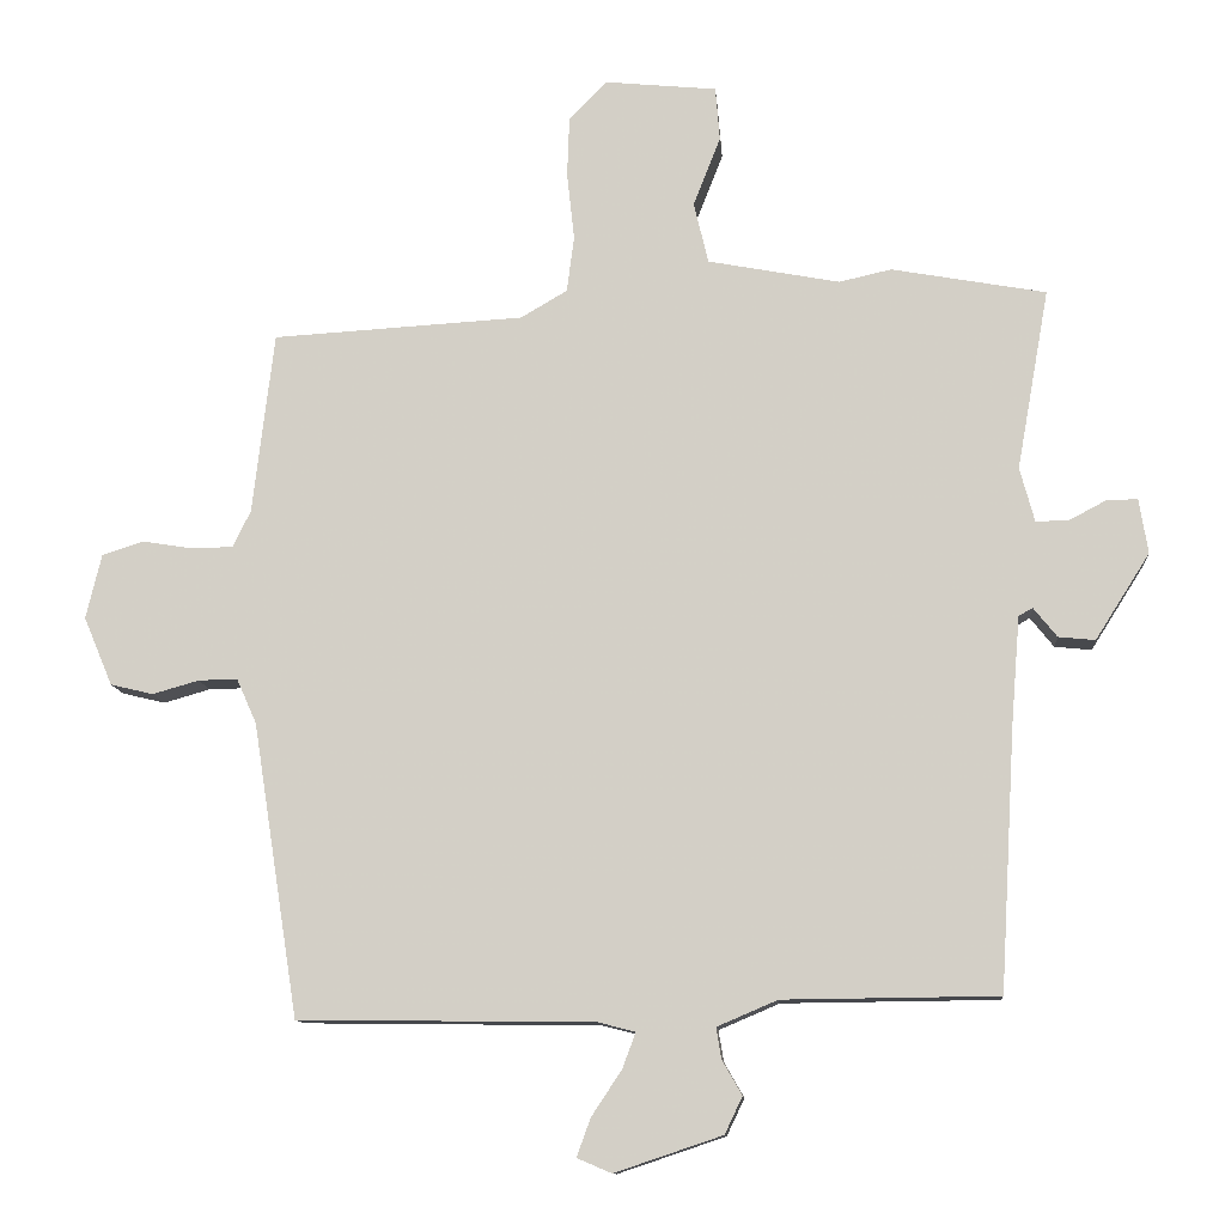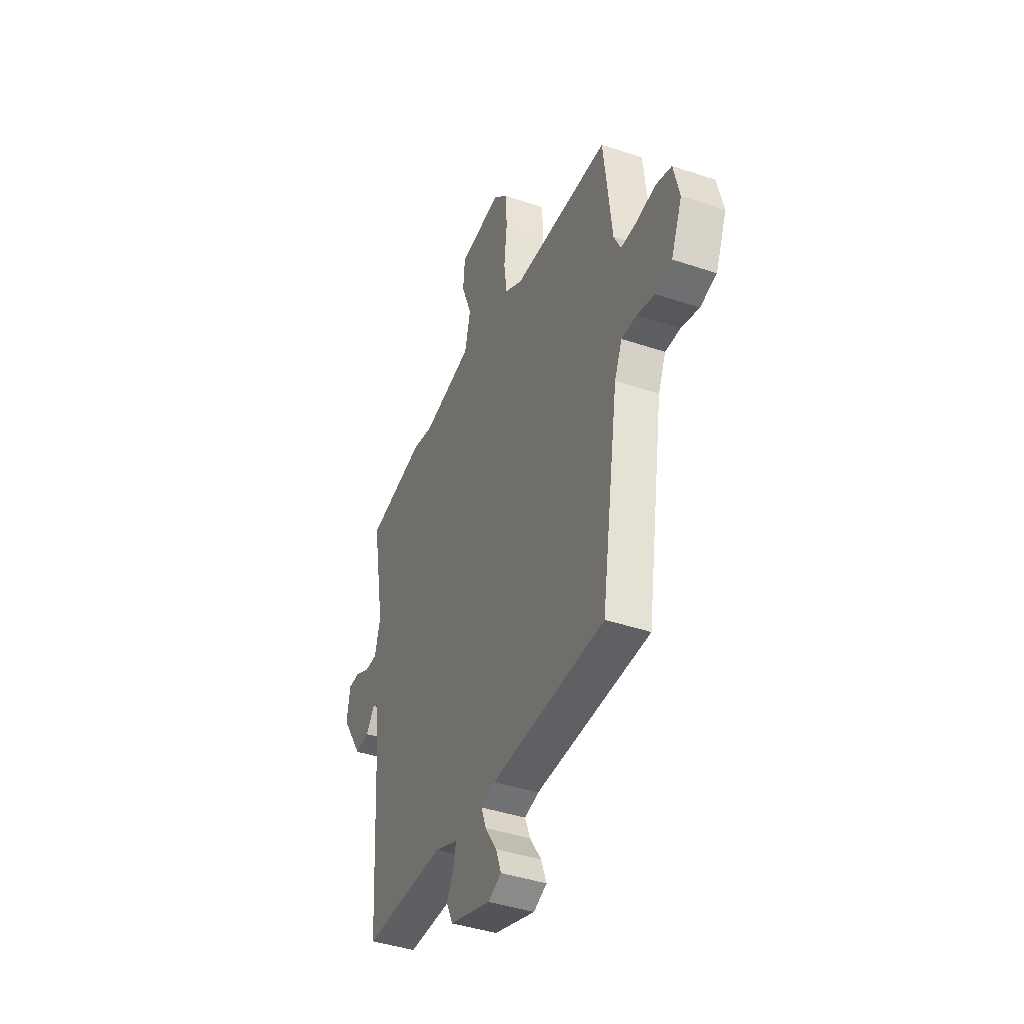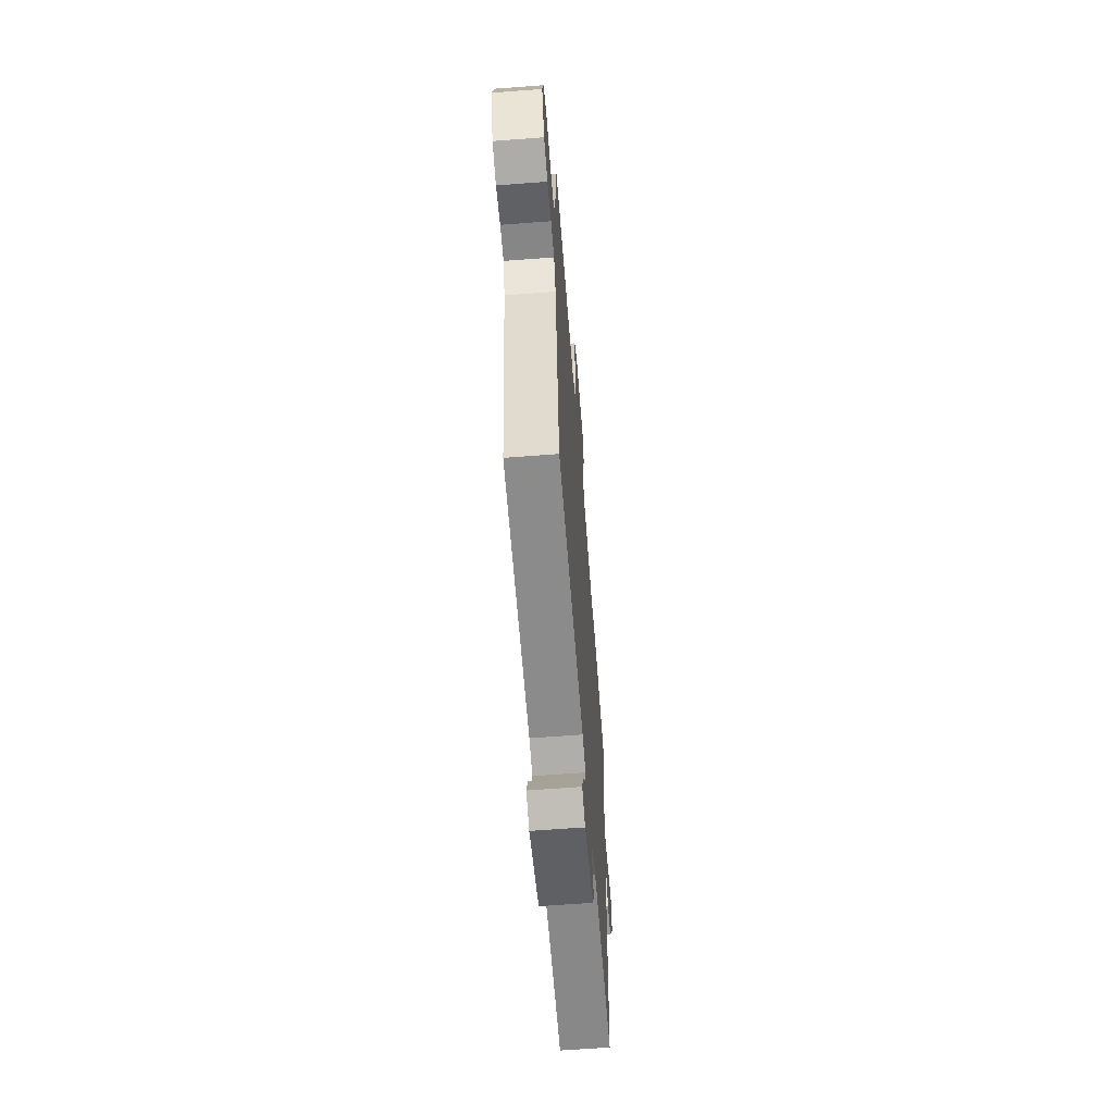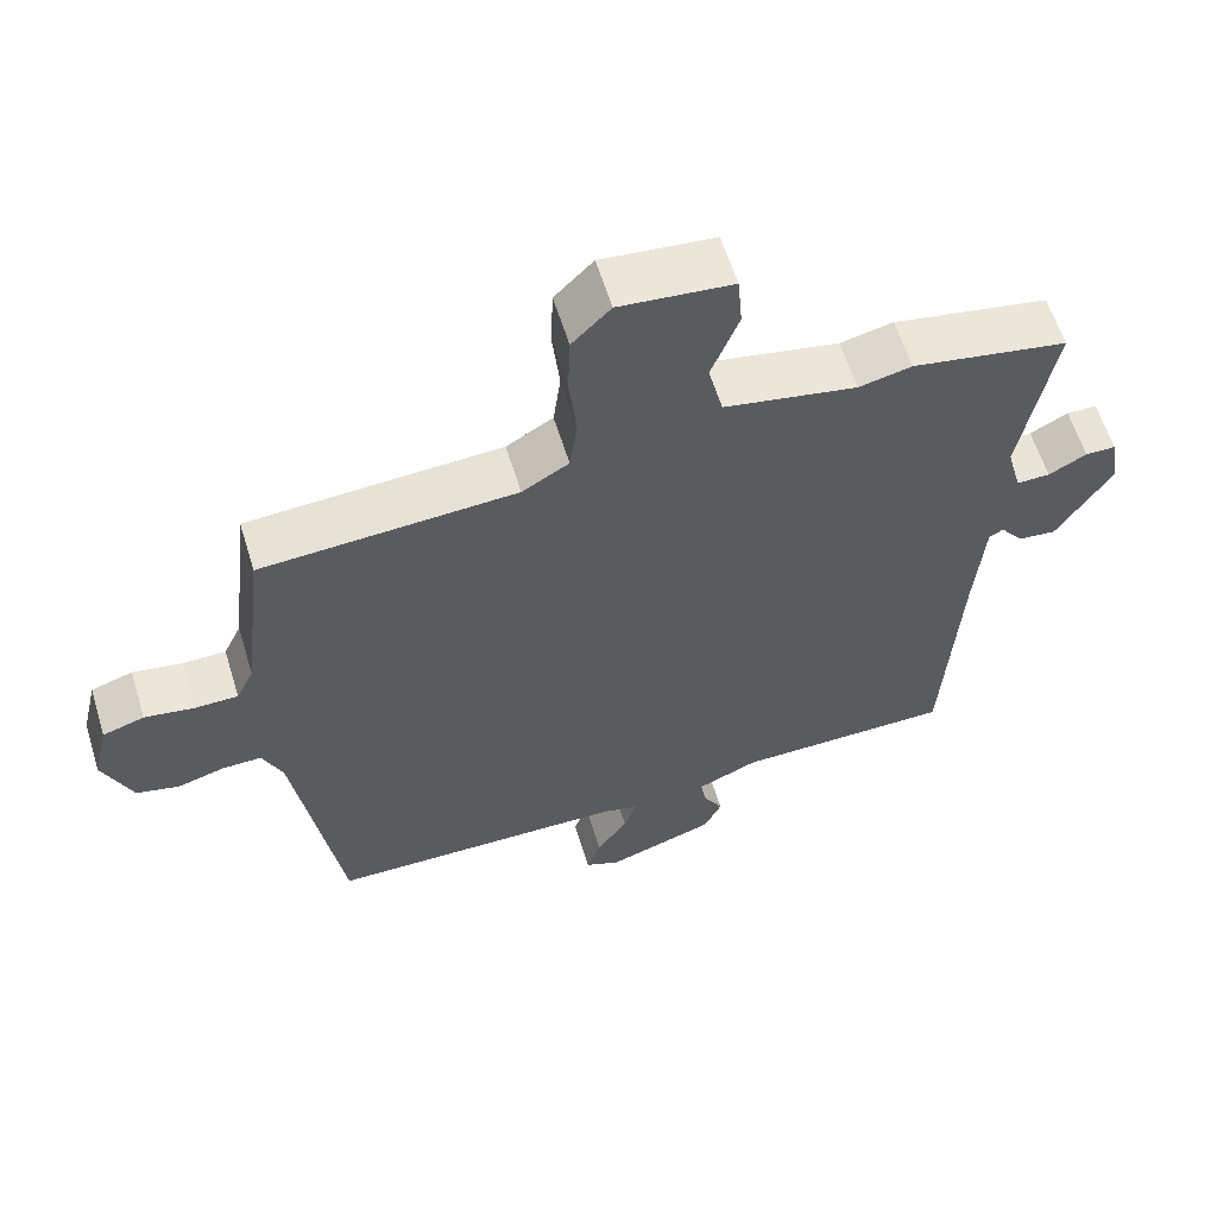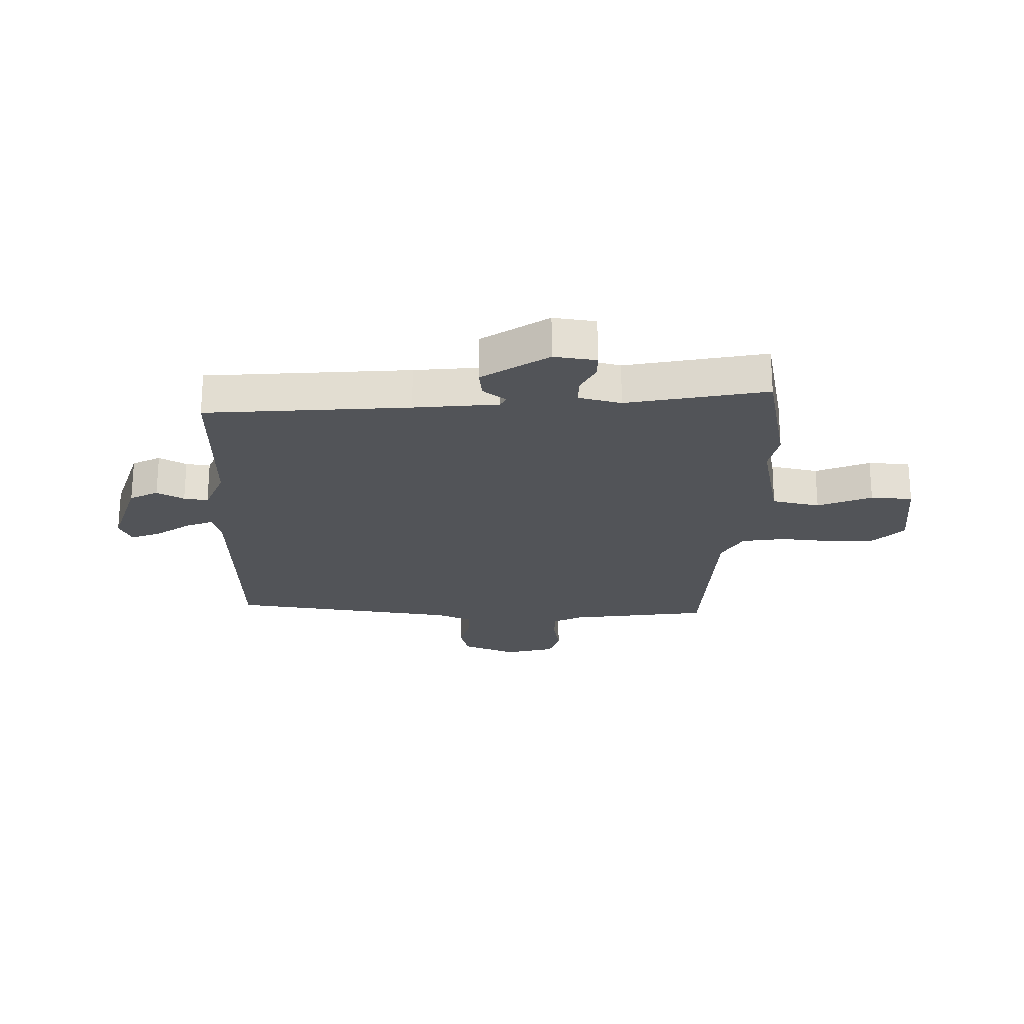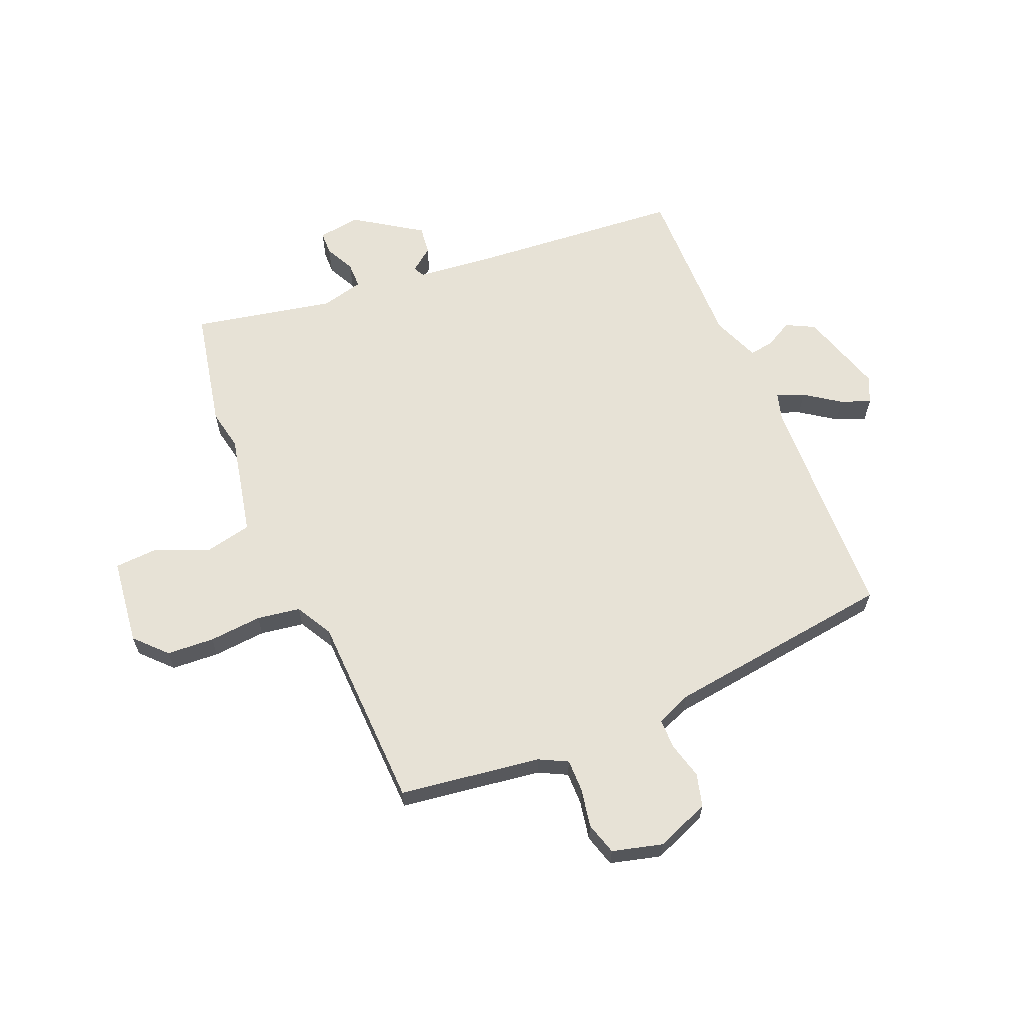
<metadata>
{"format":"obj","ext":"obj","renderer":"f3d","projection":"perspective","resolution":1024,"background":"white","views":[{"elev":-11.5,"azim":-175.4,"up":"+Z"},{"elev":-41.5,"azim":67.8,"up":"+Z"},{"elev":-63.3,"azim":94.4,"up":"+Z"},{"elev":60.1,"azim":162.9,"up":"+Z"},{"elev":-22.8,"azim":-90.1,"up":"+Y"},{"elev":63.3,"azim":68.7,"up":"+Y"}]}
</metadata>
<code>
v -0.499 0.07 -0.467
v -0.52 0.07 -0.111
v -0.532 0.07 0.036
v -0.551 0.07 0.047
v -0.583 0.07 0.007
v -0.633 0.07 0.002
v -0.707 0.07 0.119
v -0.695 0.07 0.193
v -0.654 0.07 0.193
v -0.603 0.07 0.166
v -0.558 0.07 0.165
v -0.538 0.07 0.239
v -0.582 0.07 0.485
v -0.372 0.07 0.523
v -0.301 0.07 0.507
v -0.122 0.07 0.541
v -0.102 0.07 0.624
v -0.139 0.07 0.719
v -0.133 0.07 0.792
v 0.019 0.07 0.807
v 0.071 0.07 0.755
v 0.074 0.07 0.672
v 0.064 0.07 0.58
v 0.074 0.07 0.504
v 0.137 0.07 0.467
v 0.479 0.07 0.447
v 0.508 0.07 0.2
v 0.532 0.07 0.15
v 0.589 0.07 0.149
v 0.657 0.07 0.16
v 0.713 0.07 0.142
v 0.734 0.07 0.054
v 0.695 0.07 -0.039
v 0.637 0.07 -0.053
v 0.574 0.07 -0.035
v 0.521 0.07 -0.034
v 0.494 0.07 -0.095
v 0.432 0.07 -0.493
v 0.03 0.07 -0.498
v -0.02 0.07 -0.511
v -0.002 0.07 -0.559
v 0.039 0.07 -0.621
v 0.058 0.07 -0.673
v 0.011 0.07 -0.693
v -0.135 0.07 -0.644
v -0.159 0.07 -0.594
v -0.132 0.07 -0.547
v -0.125 0.07 -0.505
v -0.207 0.07 -0.47
v -0.499 0 -0.467
v -0.52 0 -0.111
v -0.532 0 0.036
v -0.551 0 0.047
v -0.583 0 0.007
v -0.633 0 0.002
v -0.707 0 0.119
v -0.695 0 0.193
v -0.654 0 0.193
v -0.603 0 0.166
v -0.558 0 0.165
v -0.538 0 0.239
v -0.582 0 0.485
v -0.372 0 0.523
v -0.301 0 0.507
v -0.122 0 0.541
v -0.102 0 0.624
v -0.139 0 0.719
v -0.133 0 0.792
v 0.019 0 0.807
v 0.071 0 0.755
v 0.074 0 0.672
v 0.064 0 0.58
v 0.074 0 0.504
v 0.137 0 0.467
v 0.479 0 0.447
v 0.508 0 0.2
v 0.532 0 0.15
v 0.589 0 0.149
v 0.657 0 0.16
v 0.713 0 0.142
v 0.734 0 0.054
v 0.695 0 -0.039
v 0.637 0 -0.053
v 0.574 0 -0.035
v 0.521 0 -0.034
v 0.494 0 -0.095
v 0.432 0 -0.493
v 0.03 0 -0.498
v -0.02 0 -0.511
v -0.002 0 -0.559
v 0.039 0 -0.621
v 0.058 0 -0.673
v 0.011 0 -0.693
v -0.135 0 -0.644
v -0.159 0 -0.594
v -0.132 0 -0.547
v -0.125 0 -0.505
v -0.207 0 -0.47
f 45 46 47
f 44 45 47
f 43 44 47
f 42 43 47
f 41 42 47
f 40 41 47 48
f 39 40 48 49
f 37 38 39 49
f 33 34 35
f 32 33 35
f 31 32 35
f 30 31 35
f 29 30 35
f 28 29 35 36
f 49 1 2
f 37 49 2
f 36 37 2
f 28 36 2
f 27 28 2
f 21 22 23
f 20 21 23
f 19 20 23
f 18 19 23
f 17 18 23
f 16 17 23 24
f 15 16 24 25
f 12 13 14 15
f 11 12 15 25
f 8 9 10
f 7 8 10
f 6 7 10
f 5 6 10
f 4 5 10
f 3 4 10 11
f 27 2 3
f 26 27 3
f 25 26 3
f 3 11 25
f 96 95 94
f 96 94 93
f 96 93 92
f 96 92 91
f 96 91 90
f 97 96 90 89
f 98 97 89 88
f 98 88 87 86
f 84 83 82
f 84 82 81
f 84 81 80
f 84 80 79
f 84 79 78
f 85 84 78 77
f 51 50 98
f 51 98 86
f 51 86 85
f 51 85 77
f 51 77 76
f 72 71 70
f 72 70 69
f 72 69 68
f 72 68 67
f 72 67 66
f 73 72 66 65
f 74 73 65 64
f 64 63 62 61
f 74 64 61 60
f 59 58 57
f 59 57 56
f 59 56 55
f 59 55 54
f 59 54 53
f 60 59 53 52
f 52 51 76
f 52 76 75
f 52 75 74
f 74 60 52
f 1 50 51 2
f 2 51 52 3
f 3 52 53 4
f 4 53 54 5
f 5 54 55 6
f 6 55 56 7
f 7 56 57 8
f 8 57 58 9
f 9 58 59 10
f 10 59 60 11
f 11 60 61 12
f 12 61 62 13
f 13 62 63 14
f 14 63 64 15
f 15 64 65 16
f 16 65 66 17
f 17 66 67 18
f 18 67 68 19
f 19 68 69 20
f 20 69 70 21
f 21 70 71 22
f 22 71 72 23
f 23 72 73 24
f 24 73 74 25
f 25 74 75 26
f 26 75 76 27
f 27 76 77 28
f 28 77 78 29
f 29 78 79 30
f 30 79 80 31
f 31 80 81 32
f 32 81 82 33
f 33 82 83 34
f 34 83 84 35
f 35 84 85 36
f 36 85 86 37
f 37 86 87 38
f 38 87 88 39
f 39 88 89 40
f 40 89 90 41
f 41 90 91 42
f 42 91 92 43
f 43 92 93 44
f 44 93 94 45
f 45 94 95 46
f 46 95 96 47
f 47 96 97 48
f 48 97 98 49
f 49 98 50 1

</code>
